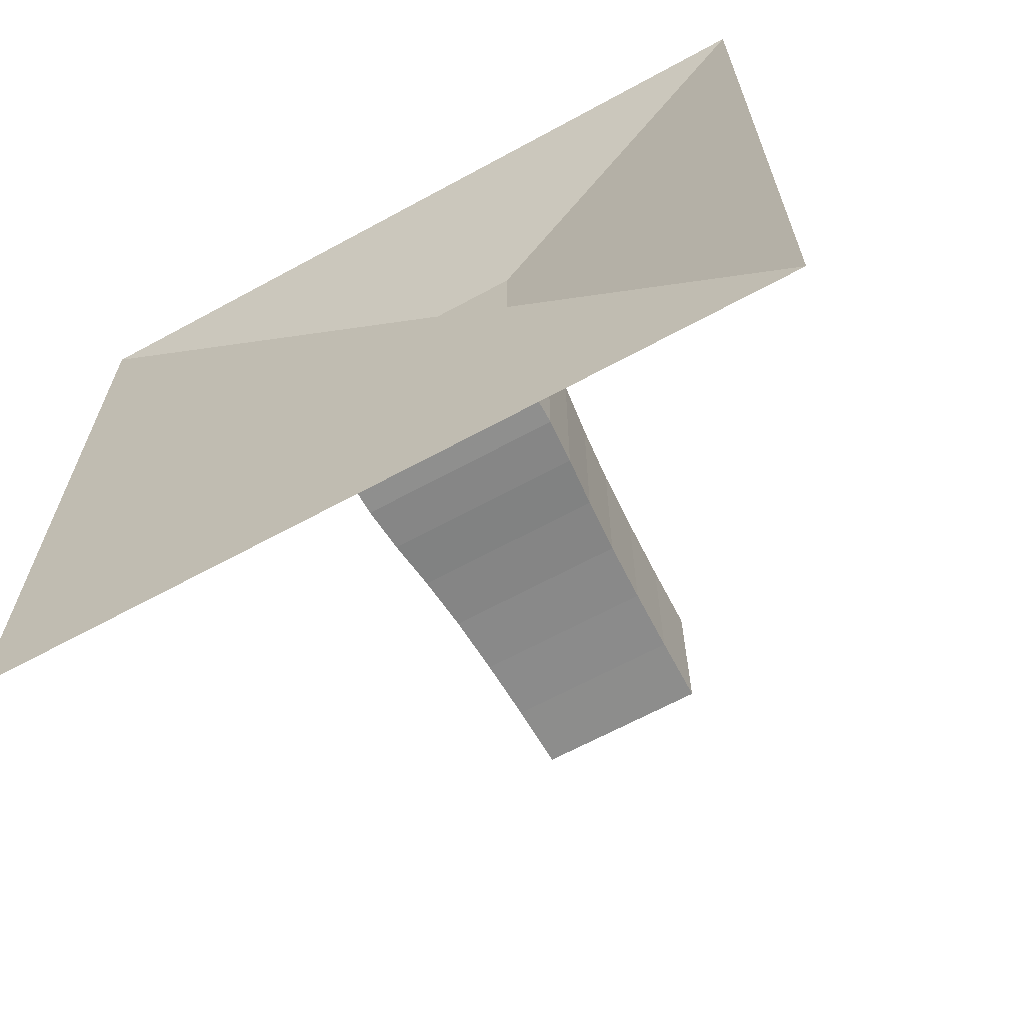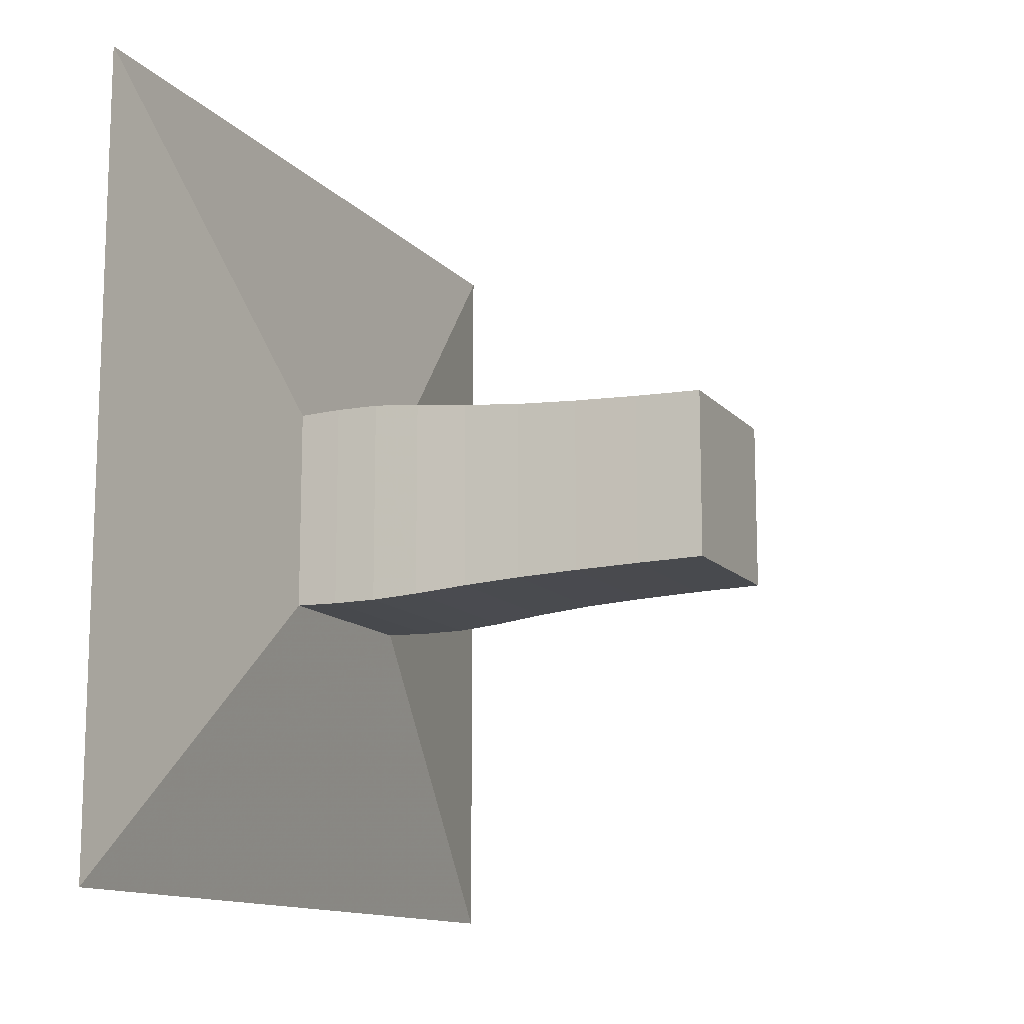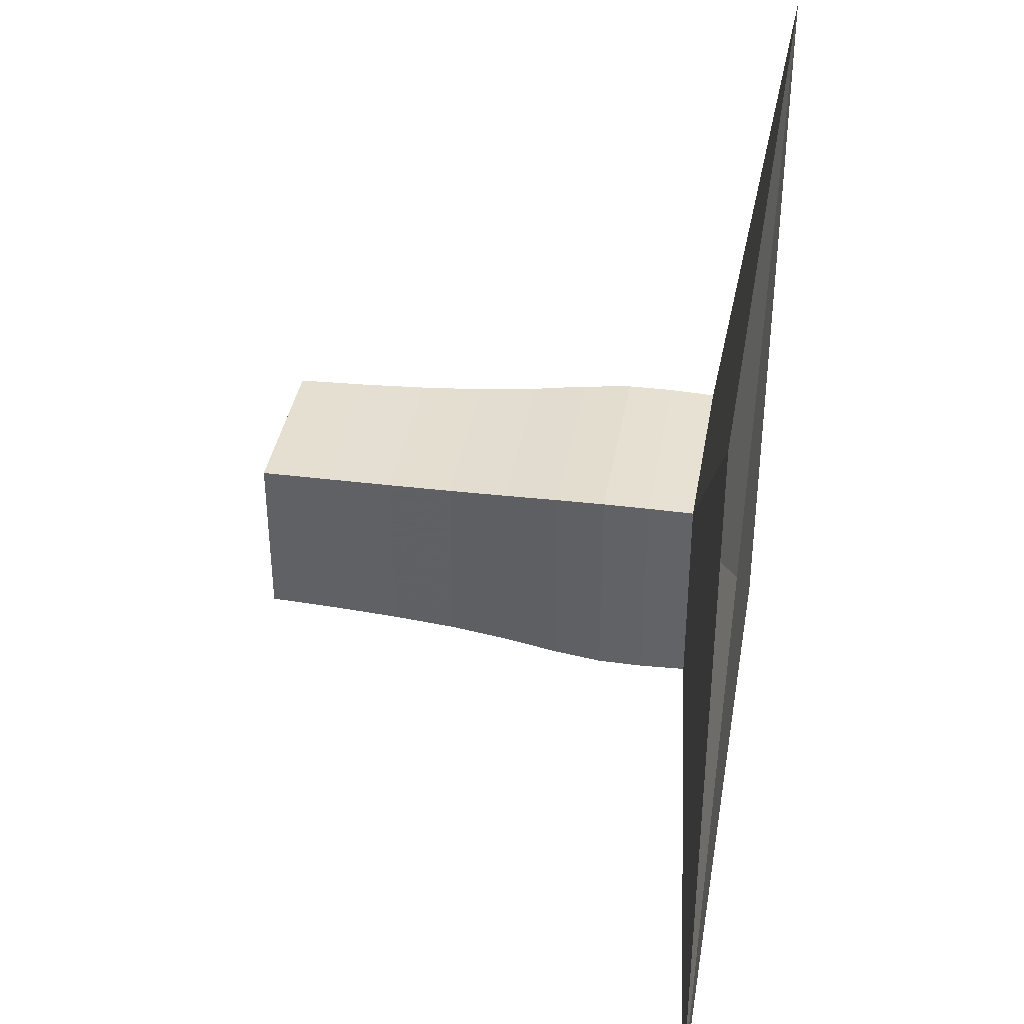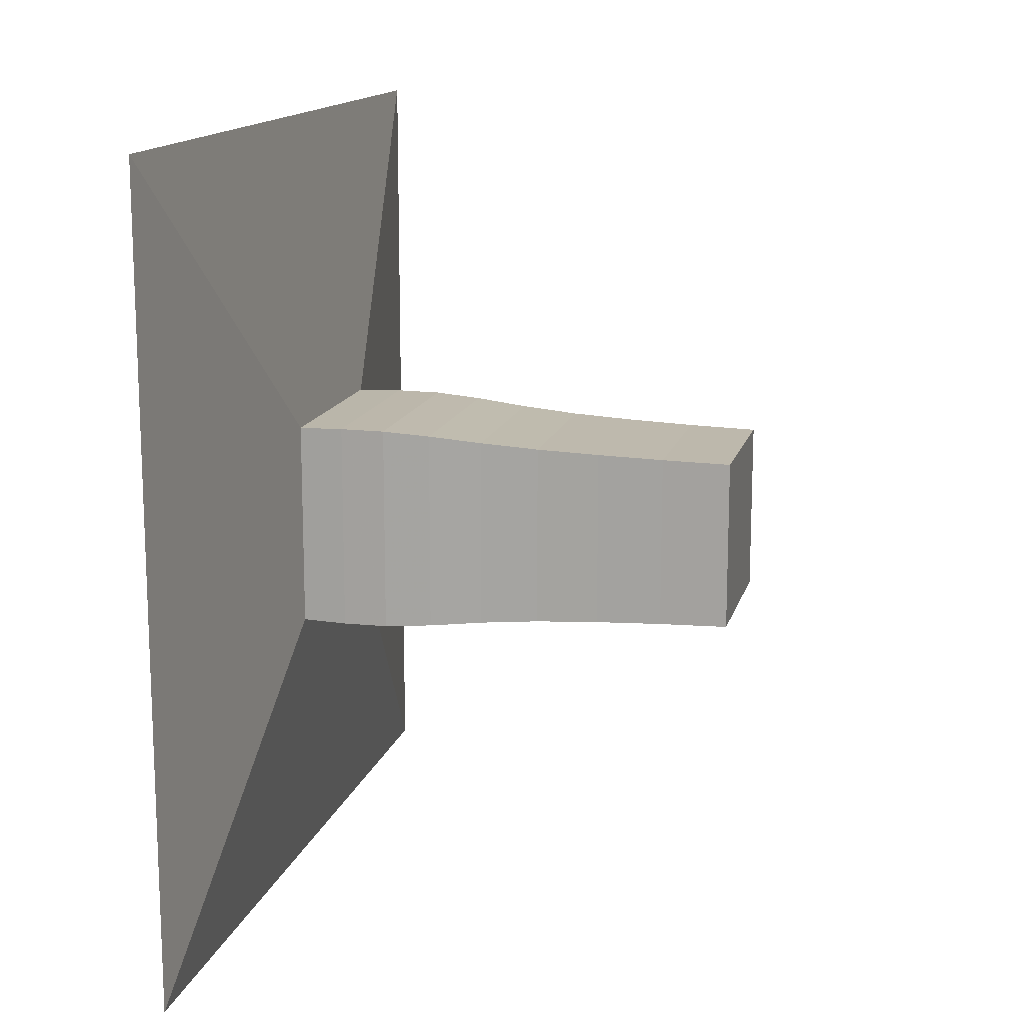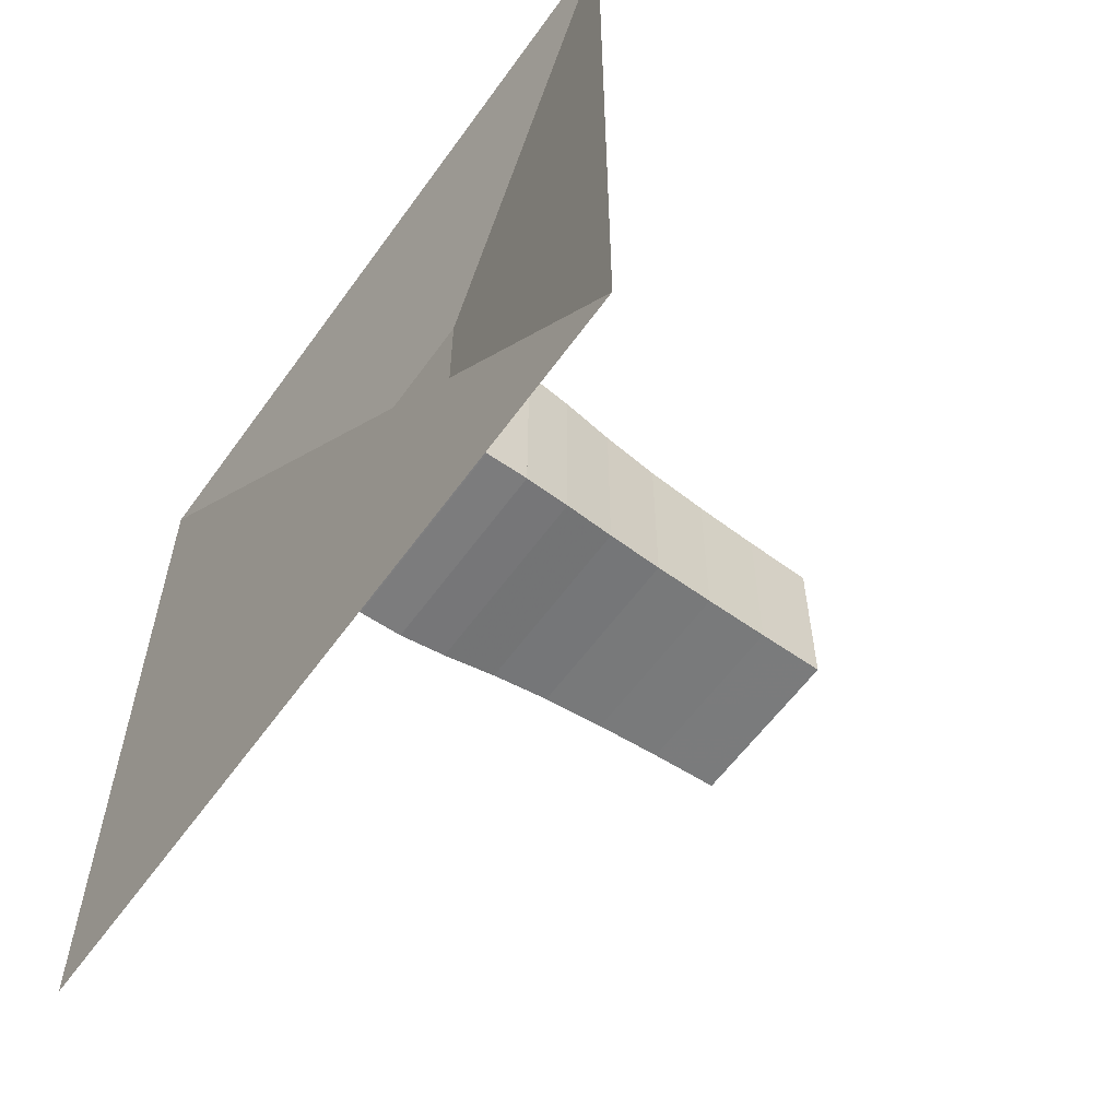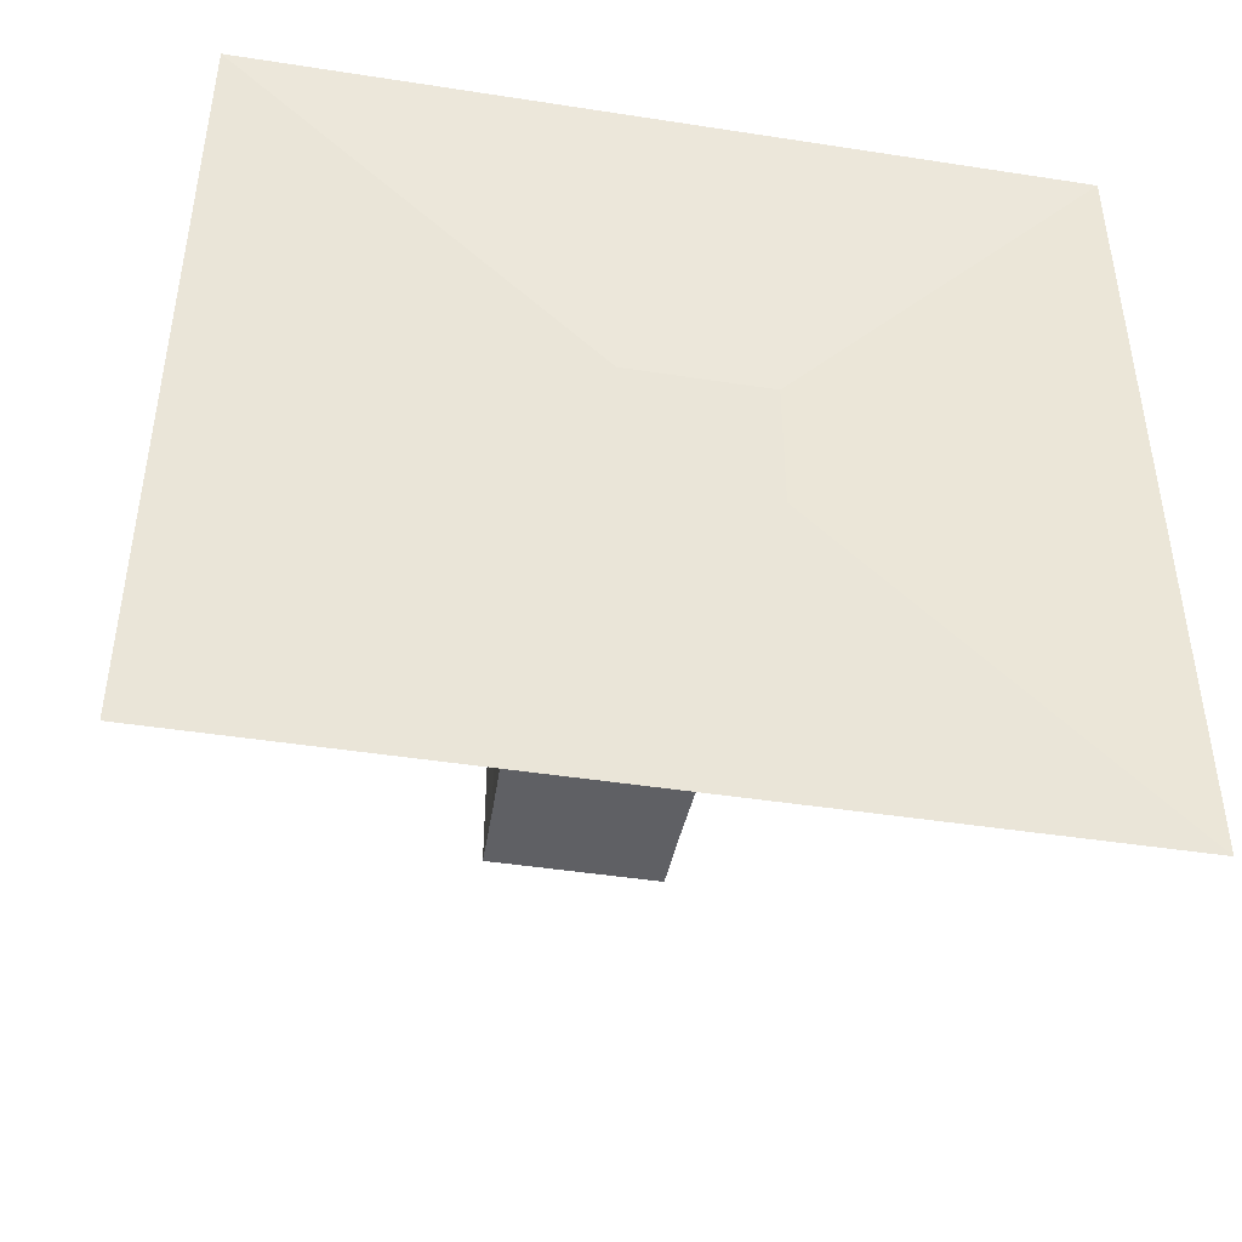
<metadata>
{"format":"obj","ext":"obj","renderer":"f3d","projection":"perspective","resolution":1024,"background":"white","views":[{"elev":-65.4,"azim":-61.3,"up":"+Y"},{"elev":-12.7,"azim":24.7,"up":"+Y"},{"elev":38.0,"azim":-170.5,"up":"+Z"},{"elev":14.4,"azim":13.8,"up":"+Z"},{"elev":-59.0,"azim":-35.4,"up":"+Y"},{"elev":-45.0,"azim":-100.2,"up":"+Y"}]}
</metadata>
<code>
v 0 -1 -1
v 0 -1 1
v 0 1 1
v 0 1 -1
v 0.1103 -0.251 -0.251
v 0.1103 -0.251 0.251
v 0.1103 0.251 0.251
v 0.1103 0.251 -0.251
v 0.2182 -0.2536 -0.2536
v 0.2182 -0.2536 0.2536
v 0.2182 0.2536 0.2536
v 0.2182 0.2536 -0.2536
v 0.3268 -0.2529 -0.2529
v 0.3268 -0.2529 0.2529
v 0.3268 0.2529 0.2529
v 0.3268 0.2529 -0.2529
v 0.4426 -0.2448 -0.2448
v 0.4426 -0.2448 0.2448
v 0.4426 0.2448 0.2448
v 0.4426 0.2448 -0.2448
v 0.5719 -0.2318 -0.2318
v 0.5719 -0.2318 0.2318
v 0.5719 0.2318 0.2318
v 0.5719 0.2318 -0.2318
v 0.714 -0.2211 -0.2211
v 0.714 -0.2211 0.2211
v 0.714 0.2211 0.2211
v 0.714 0.2211 -0.2211
v 0.8655 -0.2141 -0.2141
v 0.8655 -0.2141 0.2141
v 0.8655 0.2141 0.2141
v 0.8655 0.2141 -0.2141
v 1.025 -0.2089 -0.2089
v 1.025 -0.2089 0.2089
v 1.025 0.2089 0.2089
v 1.025 0.2089 -0.2089
v 1.189 -0.2054 -0.2054
v 1.189 -0.2054 0.2054
v 1.189 0.2054 0.2054
v 1.189 0.2054 -0.2054
f 1 2 4 5
f 5 6 7 8
f 5 6 2 1
f 6 7 3 2
f 7 8 4 3
f 8 5 1 4
f 9 10 11 12
f 9 10 6 5
f 10 11 7 6
f 11 12 8 7
f 12 9 5 8
f 13 14 15 16
f 13 14 10 9
f 14 15 11 10
f 15 16 12 11
f 16 13 9 12
f 17 18 19 20
f 17 18 14 13
f 18 19 15 14
f 19 20 16 15
f 20 17 13 16
f 21 22 23 24
f 21 22 18 17
f 22 23 19 18
f 23 24 20 19
f 24 21 17 20
f 25 26 27 28
f 25 26 22 21
f 26 27 23 22
f 27 28 24 23
f 28 25 21 24
f 29 30 31 32
f 29 30 26 25
f 30 31 27 26
f 31 32 28 27
f 32 29 25 28
f 33 34 35 36
f 33 34 30 29
f 34 35 31 30
f 35 36 32 31
f 36 33 29 32
f 37 38 39 40
f 37 38 34 33
f 38 39 35 34
f 39 40 36 35
f 40 37 33 36

</code>
